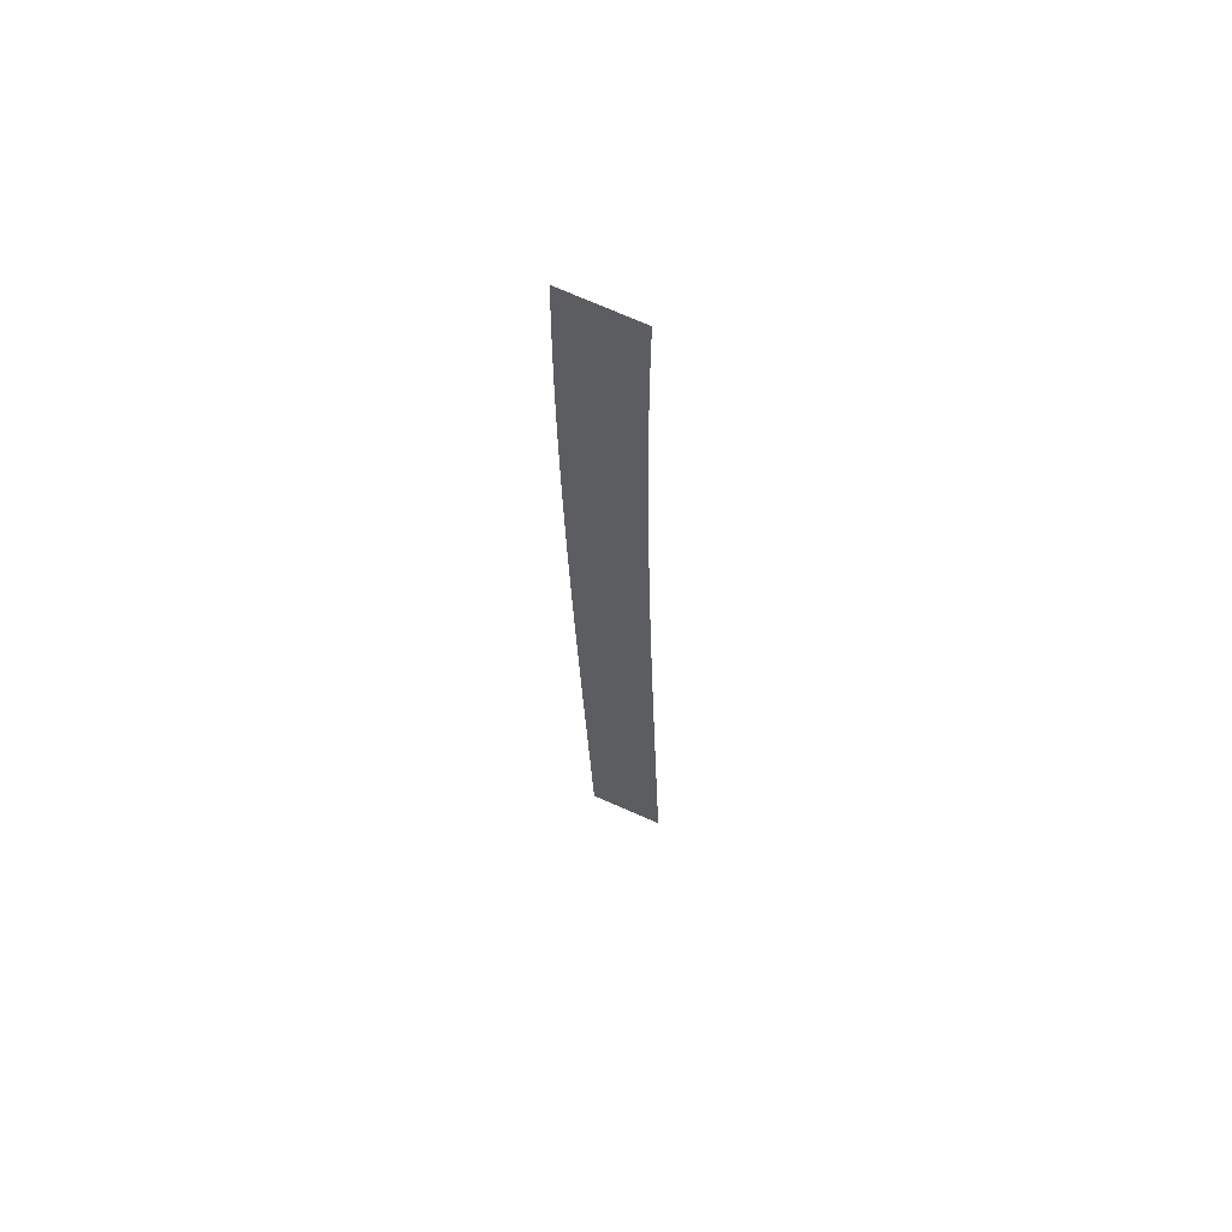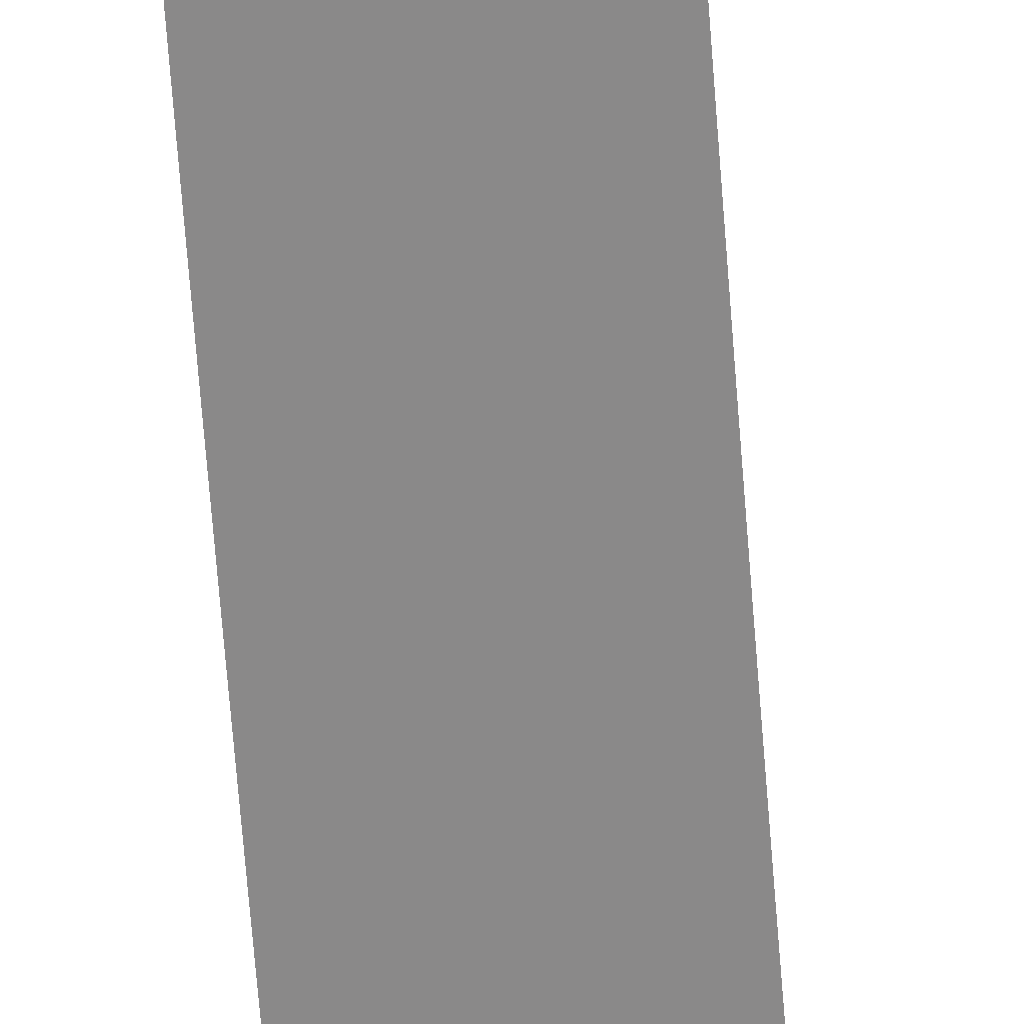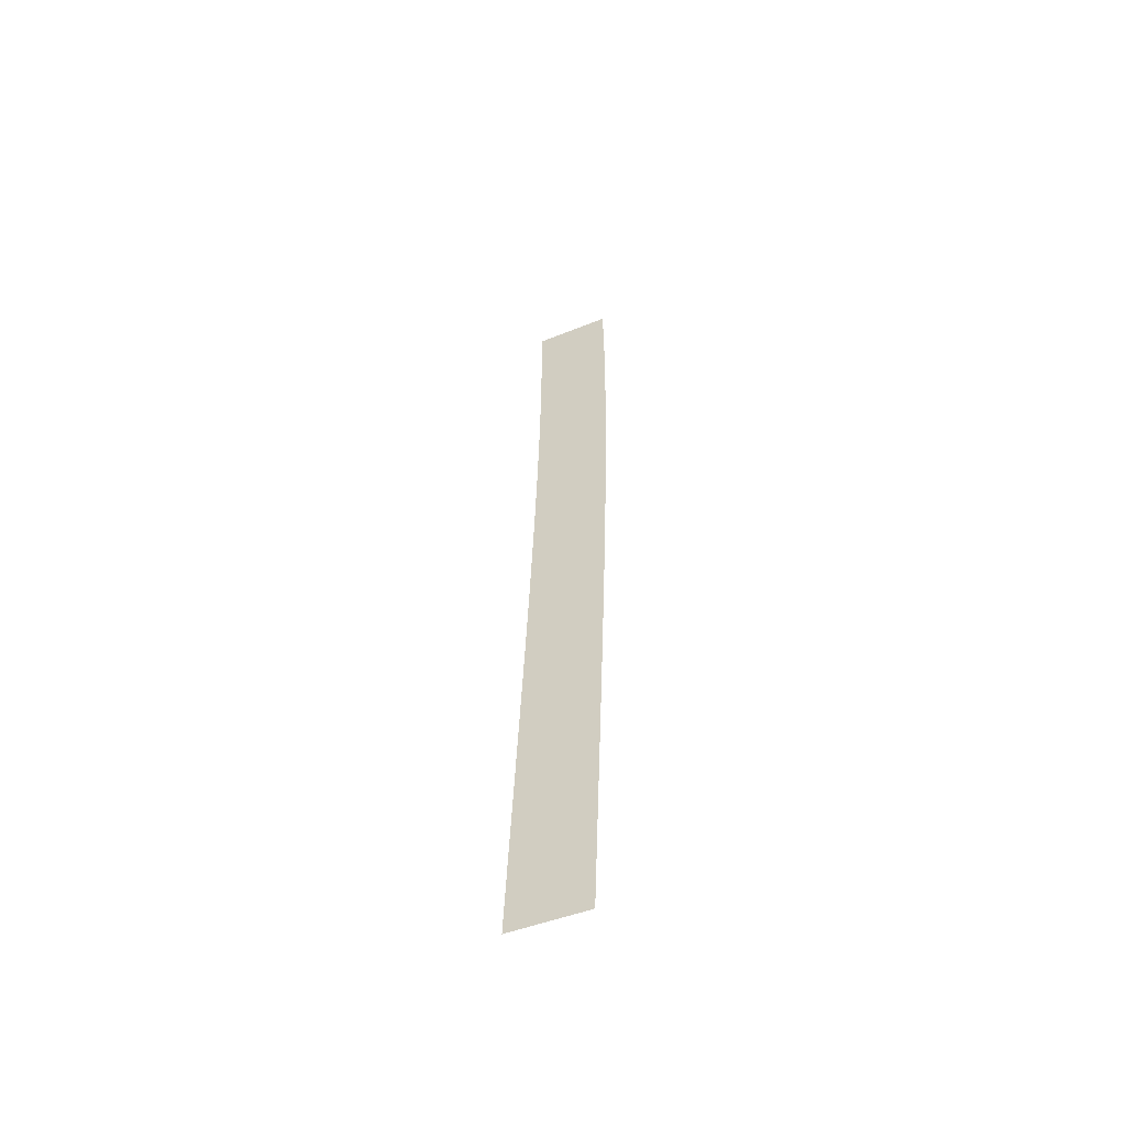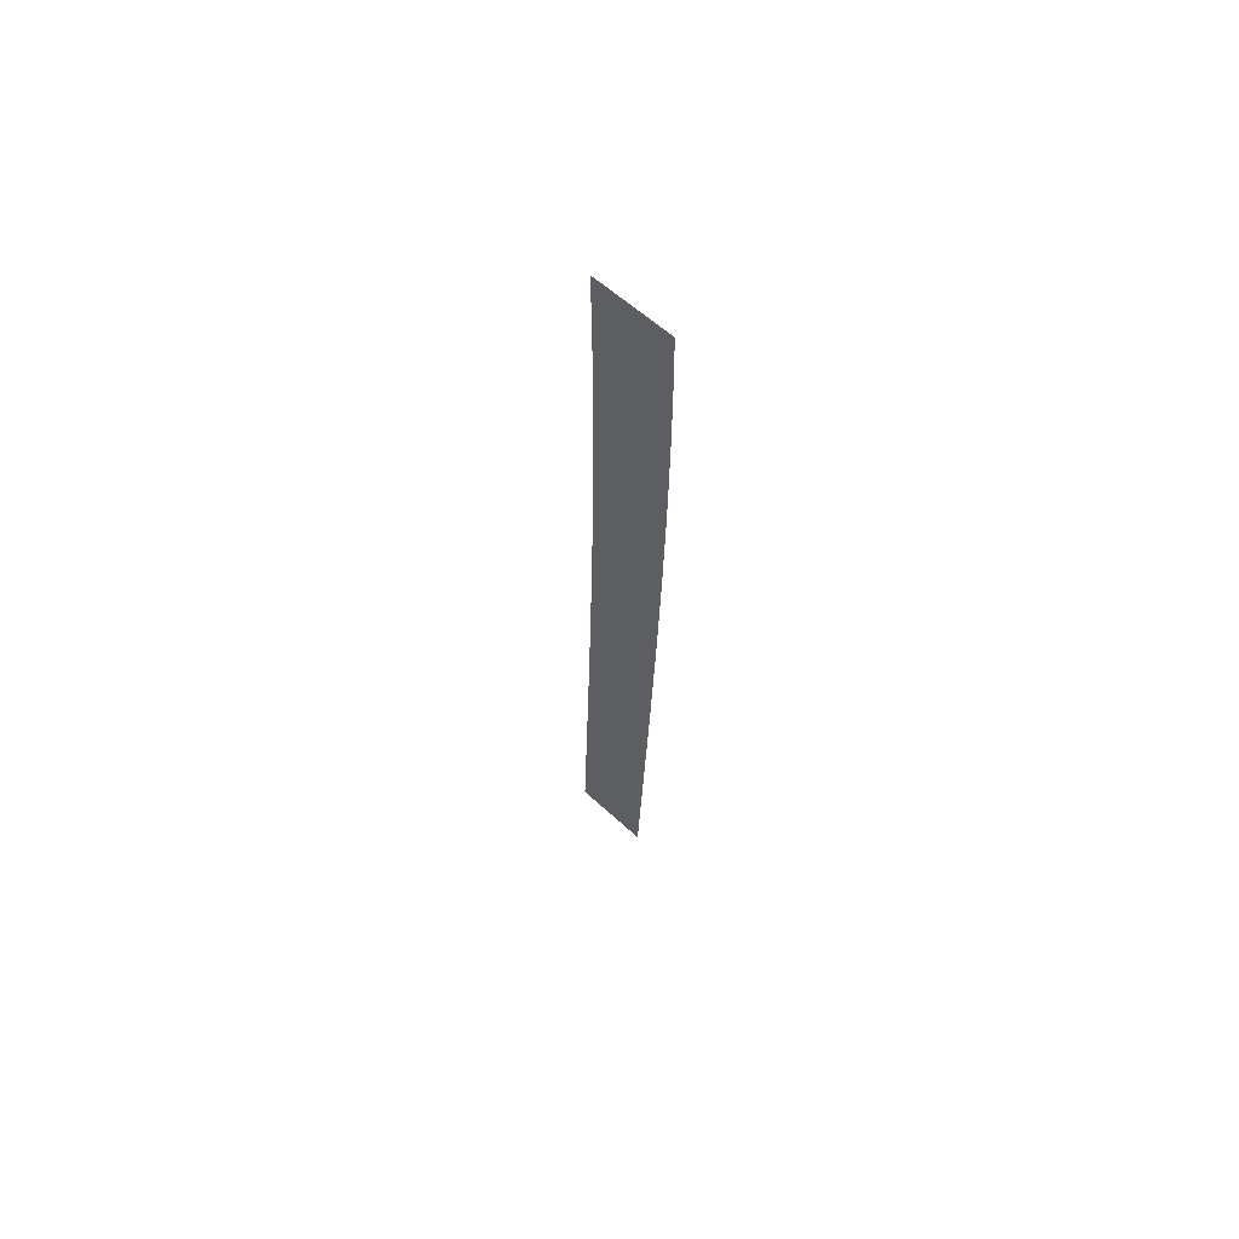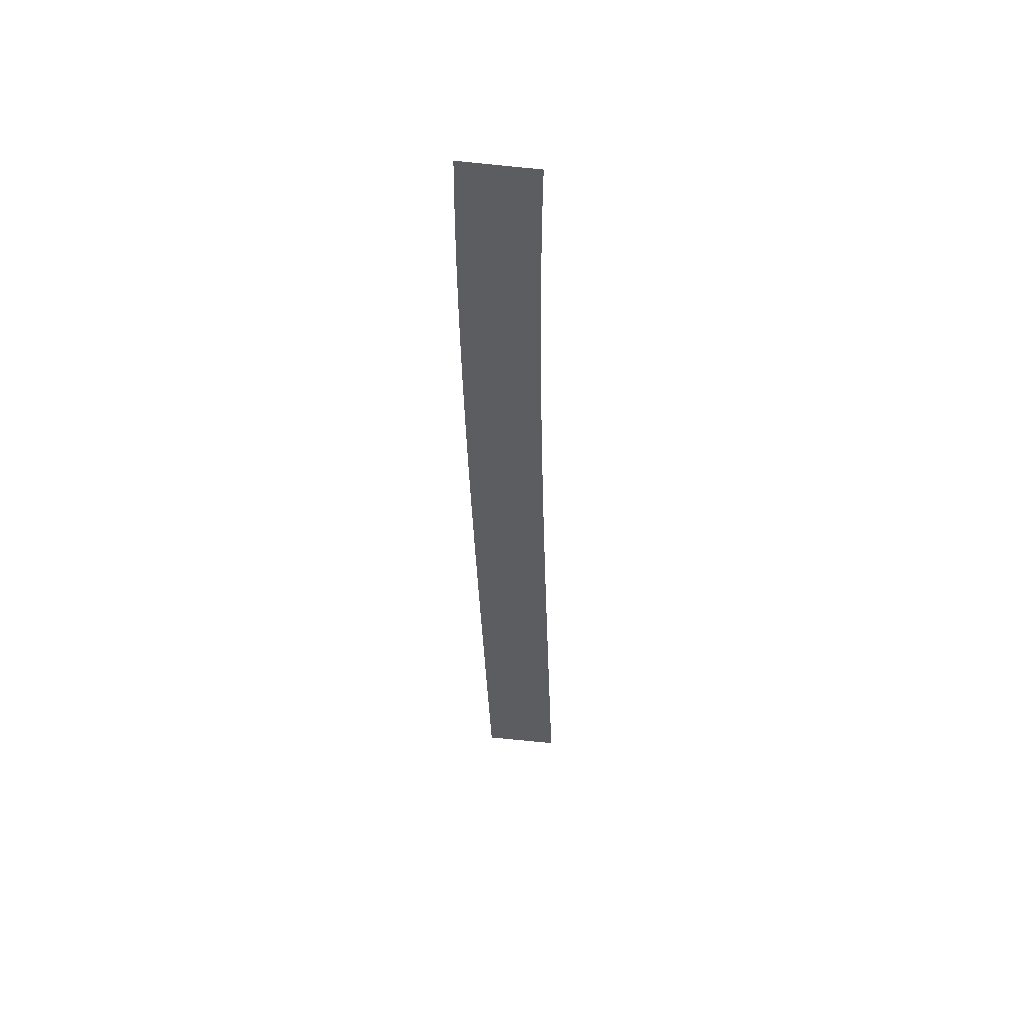
<metadata>
{"format":"obj","ext":"obj","renderer":"f3d","projection":"perspective","resolution":1024,"background":"white","views":[{"elev":65.0,"azim":-154.9,"up":"+Z"},{"elev":-63.3,"azim":-174.0,"up":"+Y"},{"elev":-56.5,"azim":22.3,"up":"+Z"},{"elev":63.4,"azim":42.1,"up":"+Z"},{"elev":53.3,"azim":-172.7,"up":"+Z"}]}
</metadata>
<code>
g Markers30
v -27.06 0.04 596.1
v -27.06 0.04 596.1
v -37.05 0.04 596.5
v -37.05 0.04 596.5
v -26.88 0.04 601.1
v -26.88 0.04 601.1
v -36.88 0.04 601.5
v -36.88 0.04 601.5
v -26.7 0.04 606.2
v -26.7 0.04 606.2
v -36.69 0.04 606.5
v -36.69 0.04 606.5
v -26.52 0.04 611.3
v -26.52 0.04 611.3
v -36.51 0.04 611.6
v -36.51 0.04 611.6
v -26.33 0.04 616.3
v -26.33 0.04 616.3
v -36.33 0.04 616.7
v -36.33 0.04 616.7
v -26.15 0.04 621.4
v -26.15 0.04 621.4
v -36.14 0.04 621.8
v -36.14 0.04 621.8
v -25.97 0.04 626.4
v -25.97 0.04 626.4
v -35.96 0.04 626.8
v -35.96 0.04 626.8
v -25.78 0.04 631.5
v -25.78 0.04 631.5
v -35.78 0.04 631.8
v -35.78 0.04 631.8
v -25.61 0.04 636.6
v -25.61 0.04 636.6
v -35.6 0.04 636.9
v -35.6 0.04 636.9
v -25.43 0.04 641.7
v -25.43 0.04 641.7
v -35.42 0.04 642
v -35.42 0.04 642
v -25.26 0.04 646.8
v -25.26 0.04 646.8
v -35.25 0.04 647.1
v -35.25 0.04 647.1
v -25.09 0.04 651.9
v -25.09 0.04 651.9
v -35.09 0.04 652.2
v -35.09 0.04 652.2
v -24.93 0.04 657
v -24.93 0.04 657
v -34.93 0.04 657.3
v -34.93 0.04 657.3
v -24.78 0.04 662.1
v -24.78 0.04 662.1
v -34.77 0.04 662.4
v -34.77 0.04 662.4
v -24.63 0.04 667.2
v -24.63 0.04 667.2
v -34.63 0.04 667.4
v -34.63 0.04 667.4
v -24.5 0.04 672.2
v -24.5 0.04 672.2
v -34.5 0.04 672.5
v -34.5 0.04 672.5
v -24.37 0.04 677.3
v -24.37 0.04 677.3
v -34.37 0.04 677.6
v -34.37 0.04 677.6
v -24.26 0.04 682.4
v -24.26 0.04 682.4
v -34.25 0.04 682.6
v -34.25 0.04 682.6
v -24.16 0.04 687.4
v -24.16 0.04 687.4
v -34.15 0.04 687.6
v -34.15 0.04 687.6
v -24.07 0.04 692.5
v -24.07 0.04 692.5
v -34.07 0.04 692.6
v -34.07 0.04 692.6
v -24 0.04 697.6
v -24 0.04 697.6
v -34 0.04 697.7
v -34 0.04 697.7
v -23.94 0.04 702.7
v -23.94 0.04 702.7
v -33.94 0.04 702.8
v -33.94 0.04 702.8
v -23.91 0.04 707.9
v -23.91 0.04 707.9
v -33.91 0.04 707.9
v -33.91 0.04 707.9
v -23.9 0.04 713
v -23.9 0.04 713
v -33.9 0.04 713
v -33.9 0.04 713
v -23.93 0.04 718
v -23.93 0.04 718
v -33.93 0.04 718
v -33.93 0.04 718
v -23.98 0.04 723.2
v -23.98 0.04 723.2
v -33.98 0.04 723
v -33.98 0.04 723
f 5 1 3
f 7 5 3
f 9 5 7
f 11 9 7
f 13 9 11
f 15 13 11
f 17 13 15
f 19 17 15
f 21 17 19
f 23 21 19
f 25 21 23
f 27 25 23
f 29 25 27
f 31 29 27
f 33 29 31
f 35 33 31
f 37 33 35
f 39 37 35
f 41 37 39
f 43 41 39
f 45 41 43
f 47 45 43
f 49 45 47
f 51 49 47
f 53 49 51
f 55 53 51
f 57 53 55
f 59 57 55
f 61 57 59
f 63 61 59
f 65 61 63
f 67 65 63
f 69 65 67
f 71 69 67
f 73 69 71
f 75 73 71
f 77 73 75
f 79 77 75
f 81 77 79
f 83 81 79
f 85 81 83
f 87 85 83
f 89 85 87
f 91 89 87
f 93 89 91
f 95 93 91
f 97 93 95
f 99 97 95
f 101 97 99
f 103 101 99

</code>
